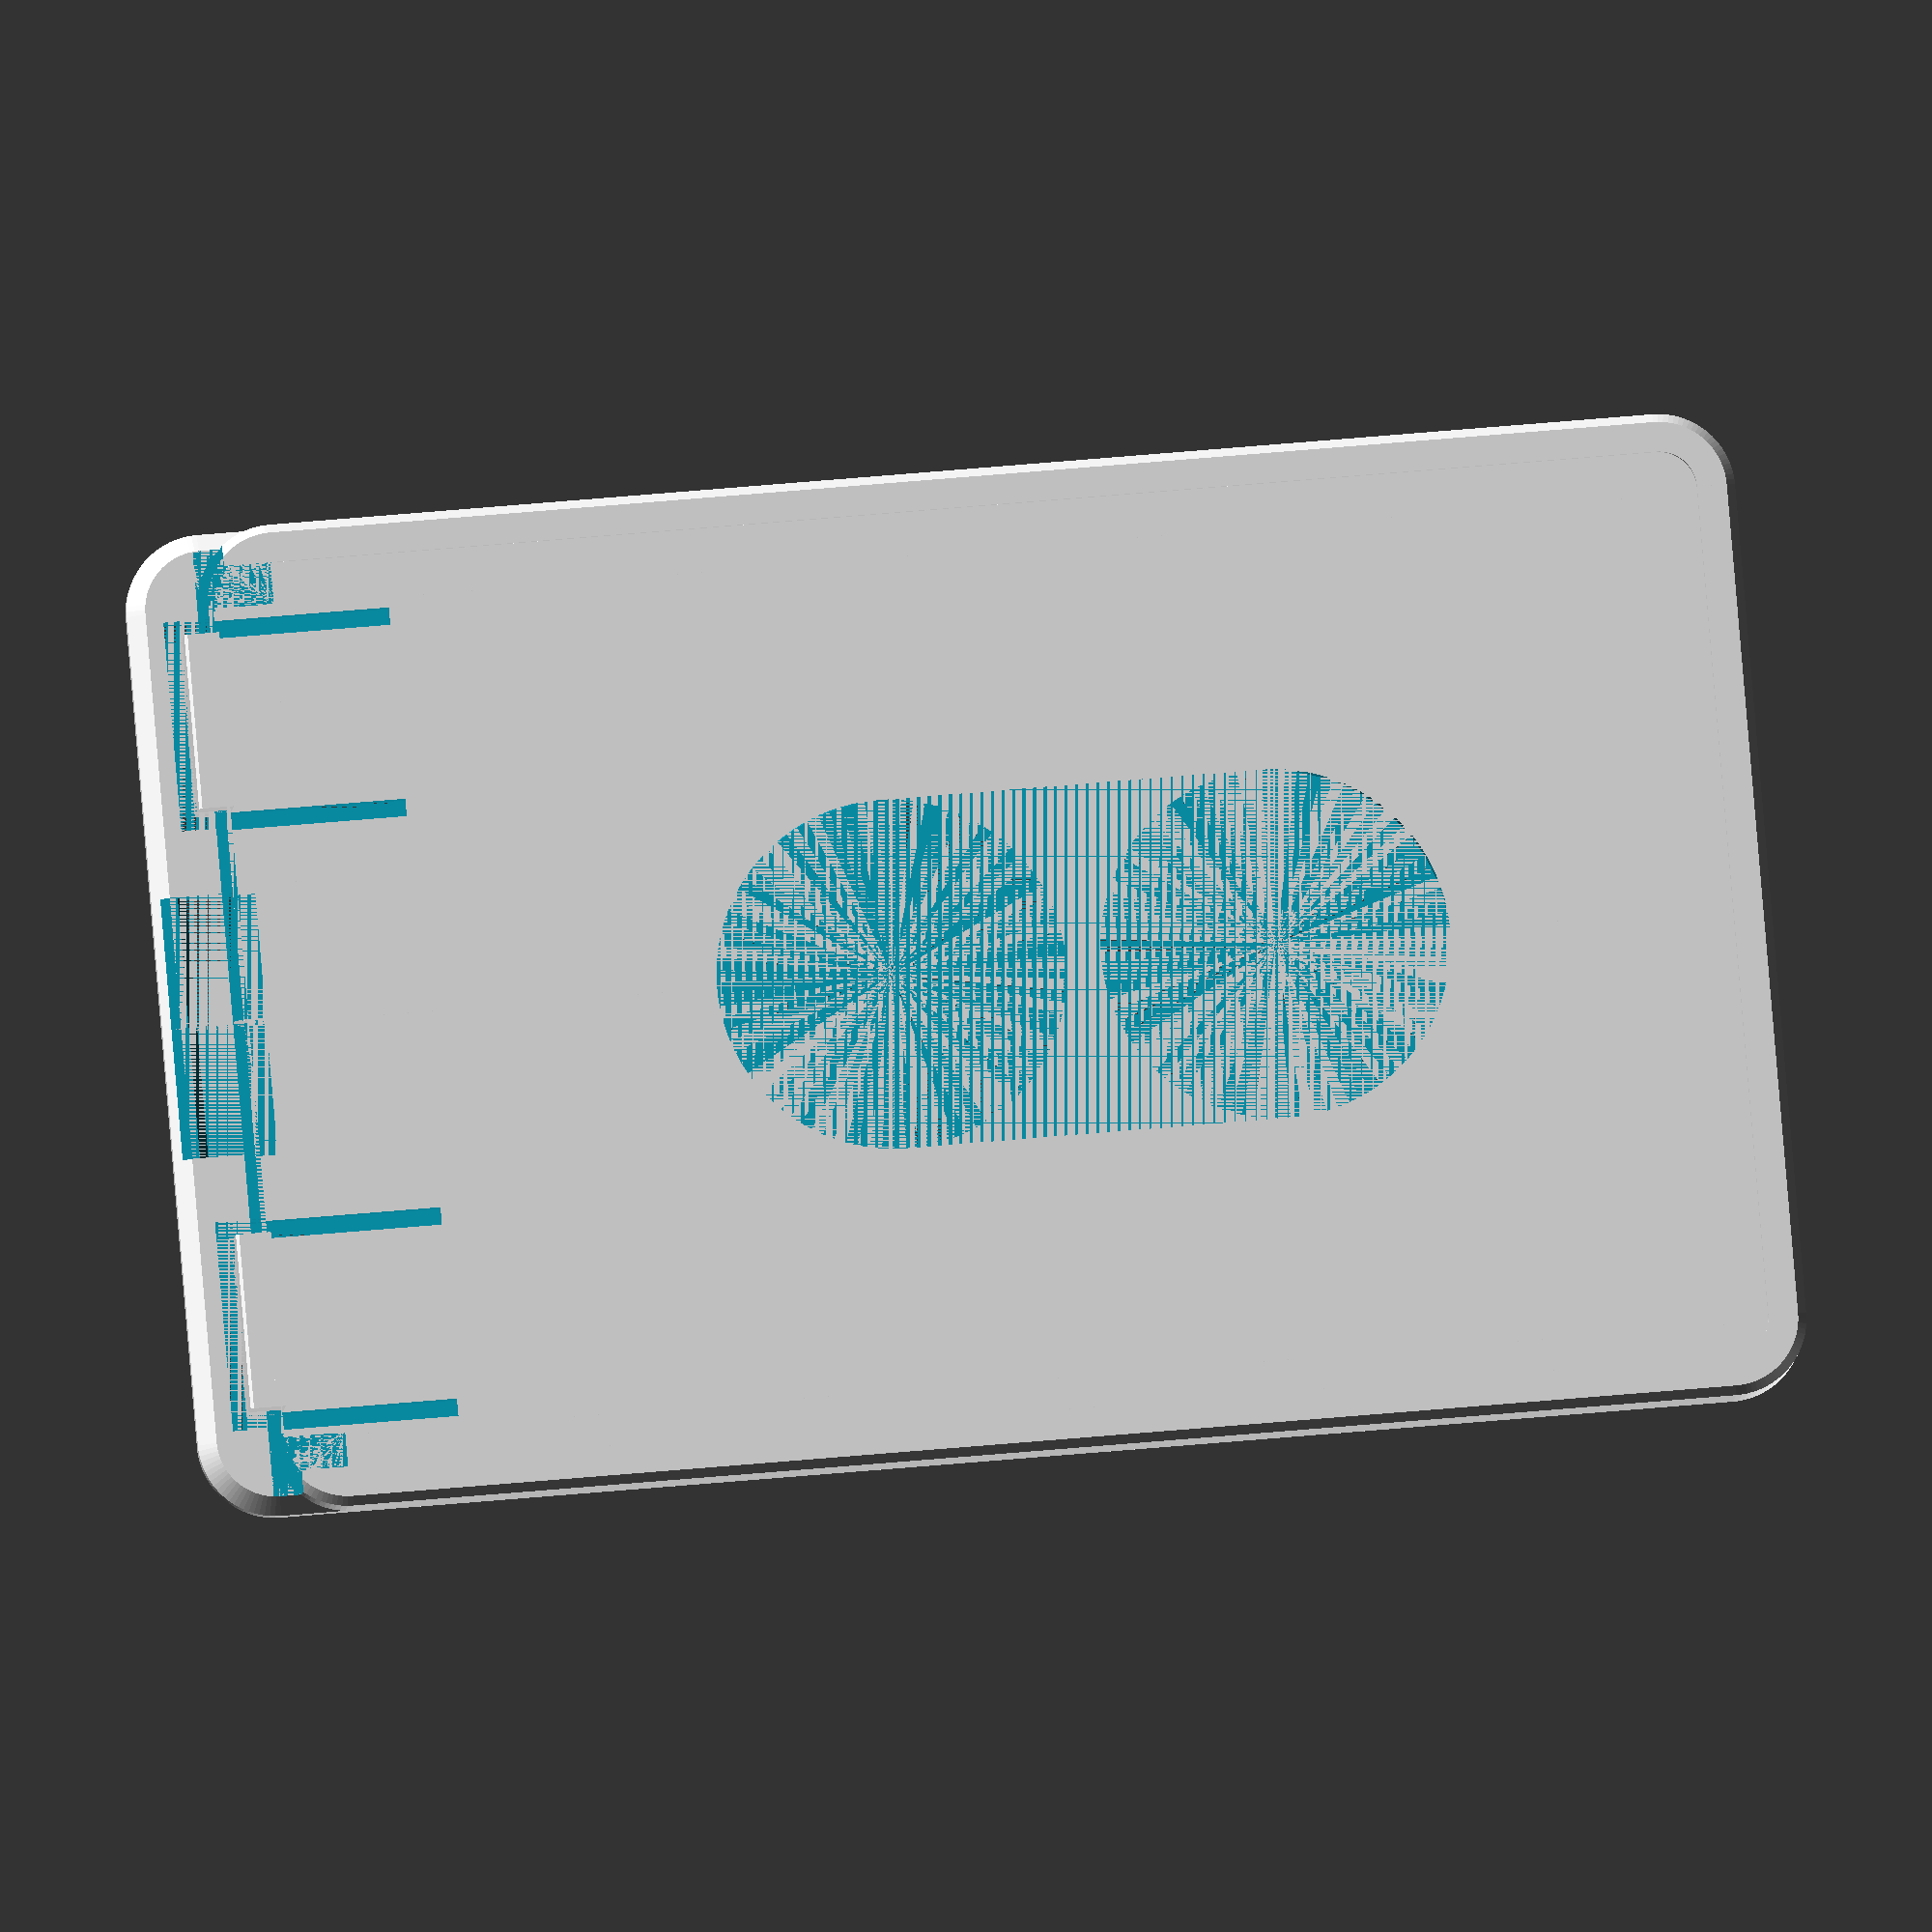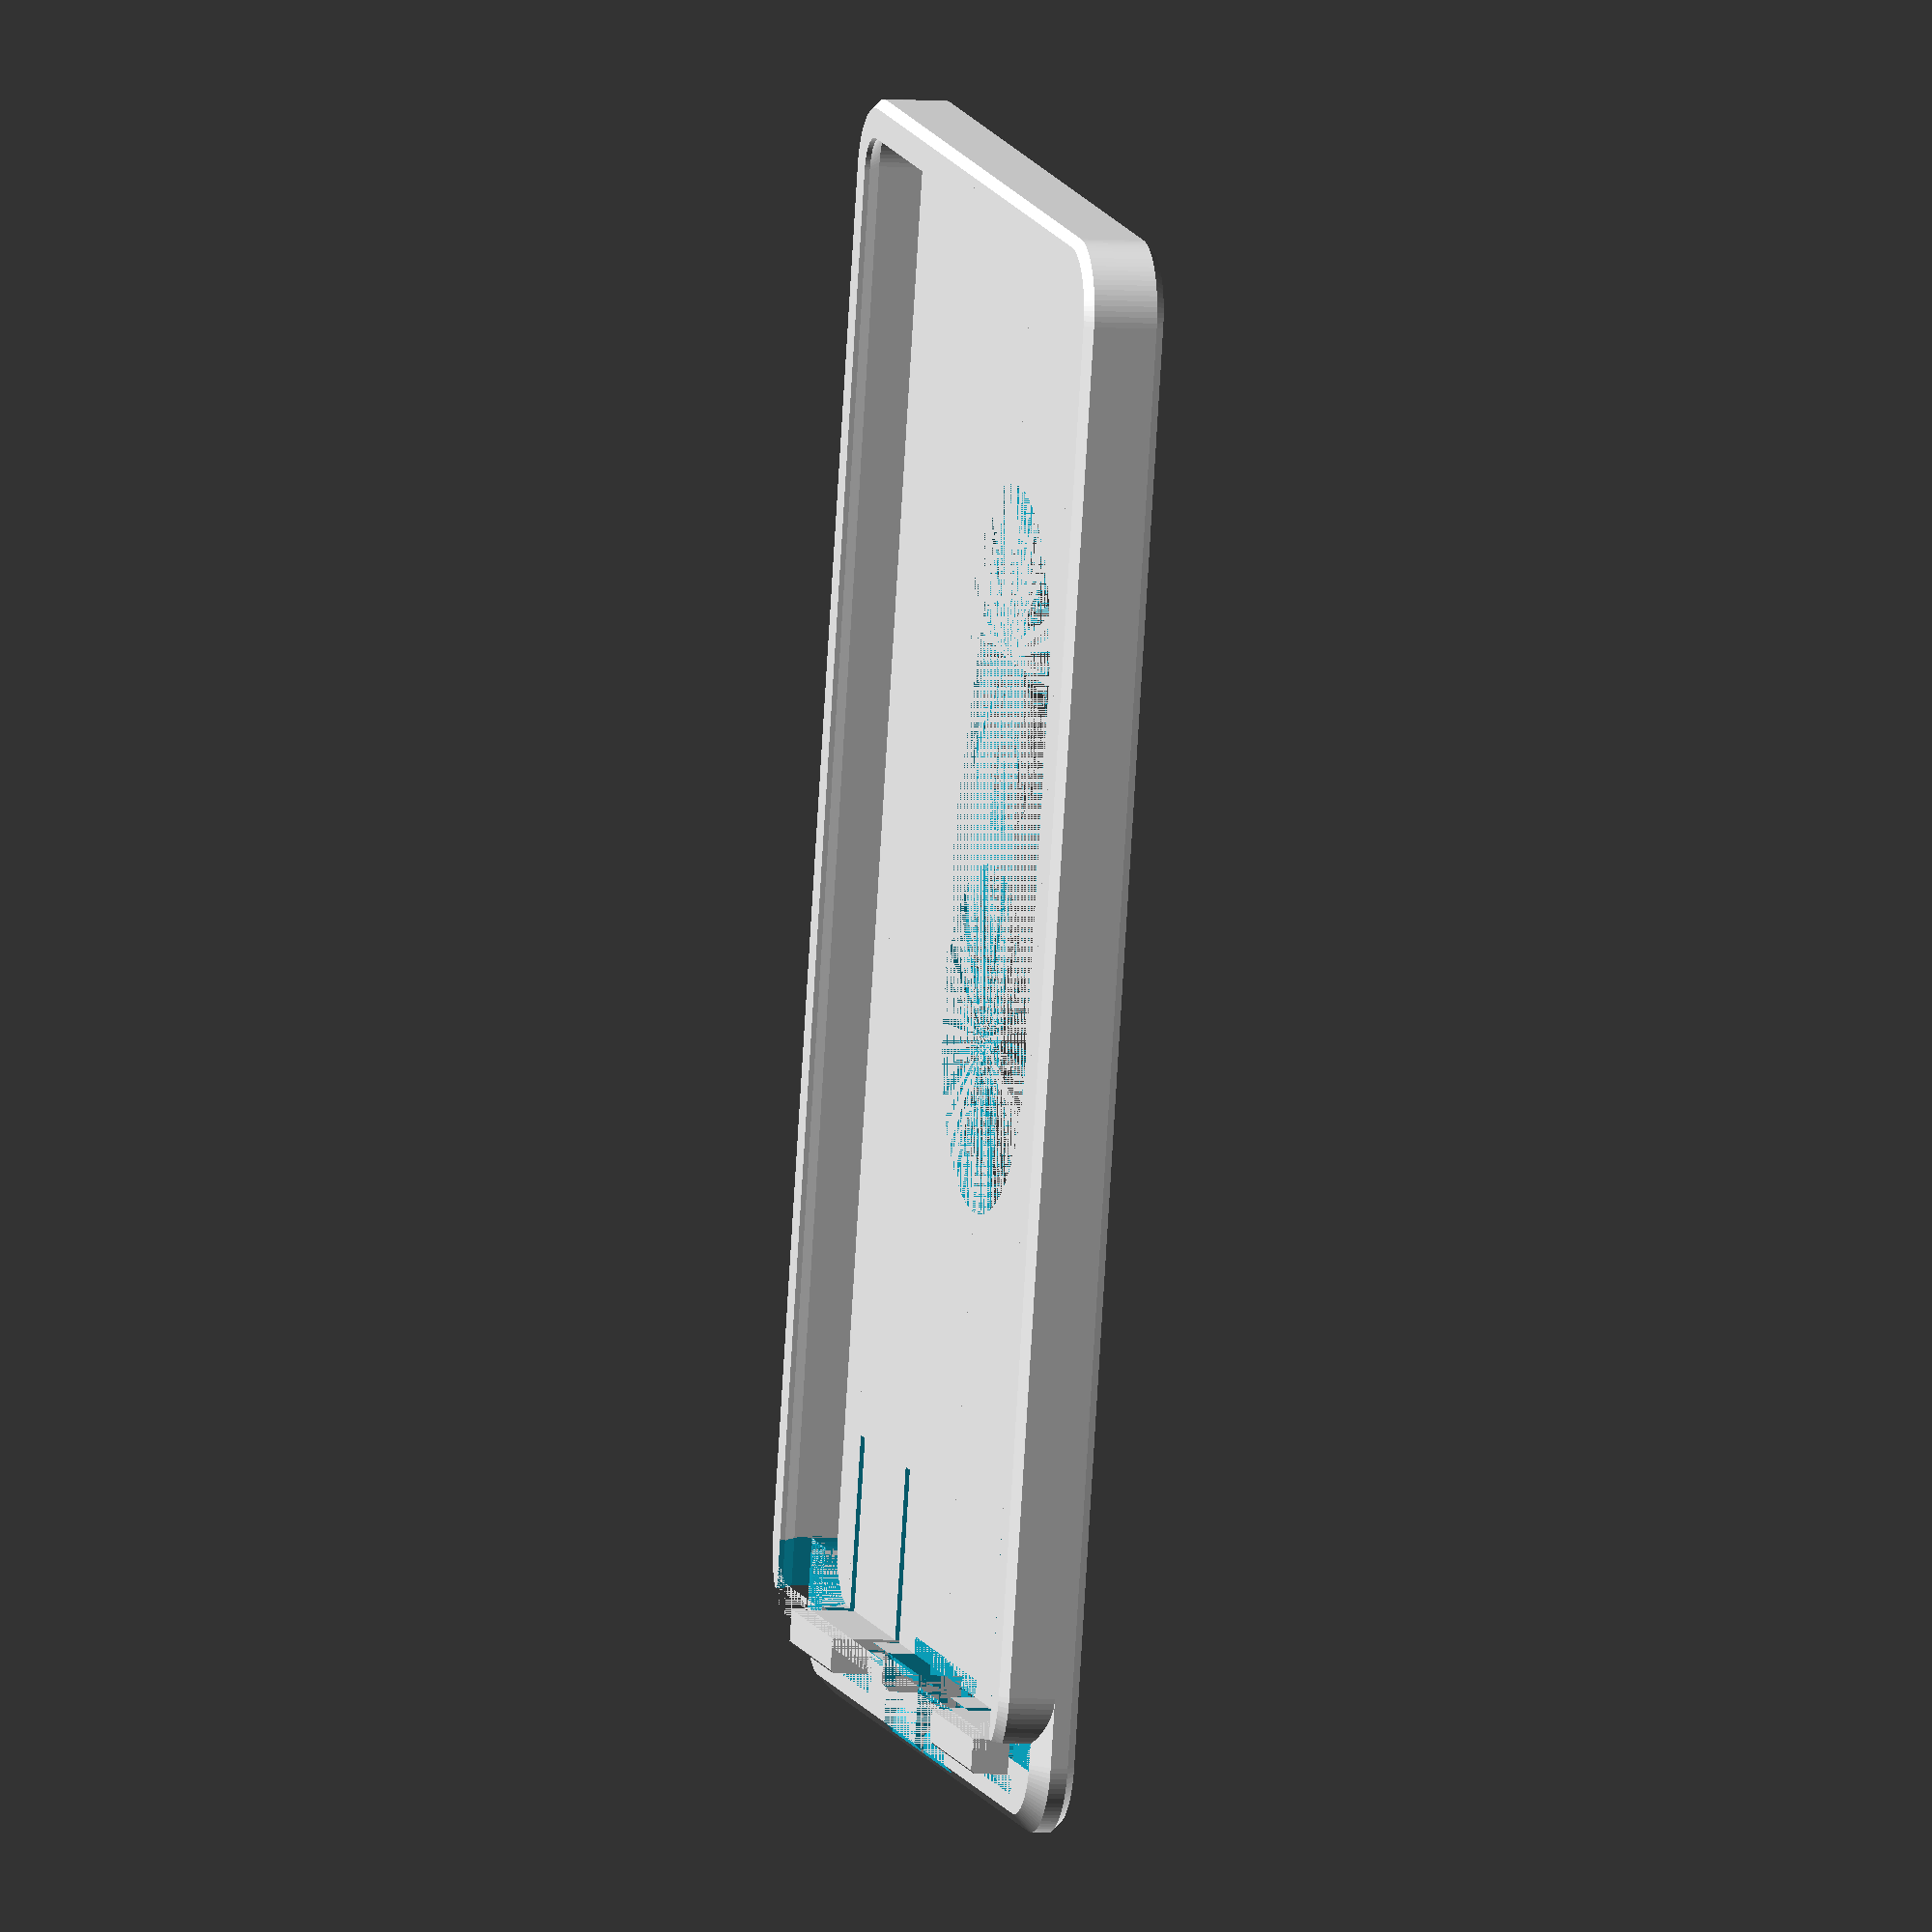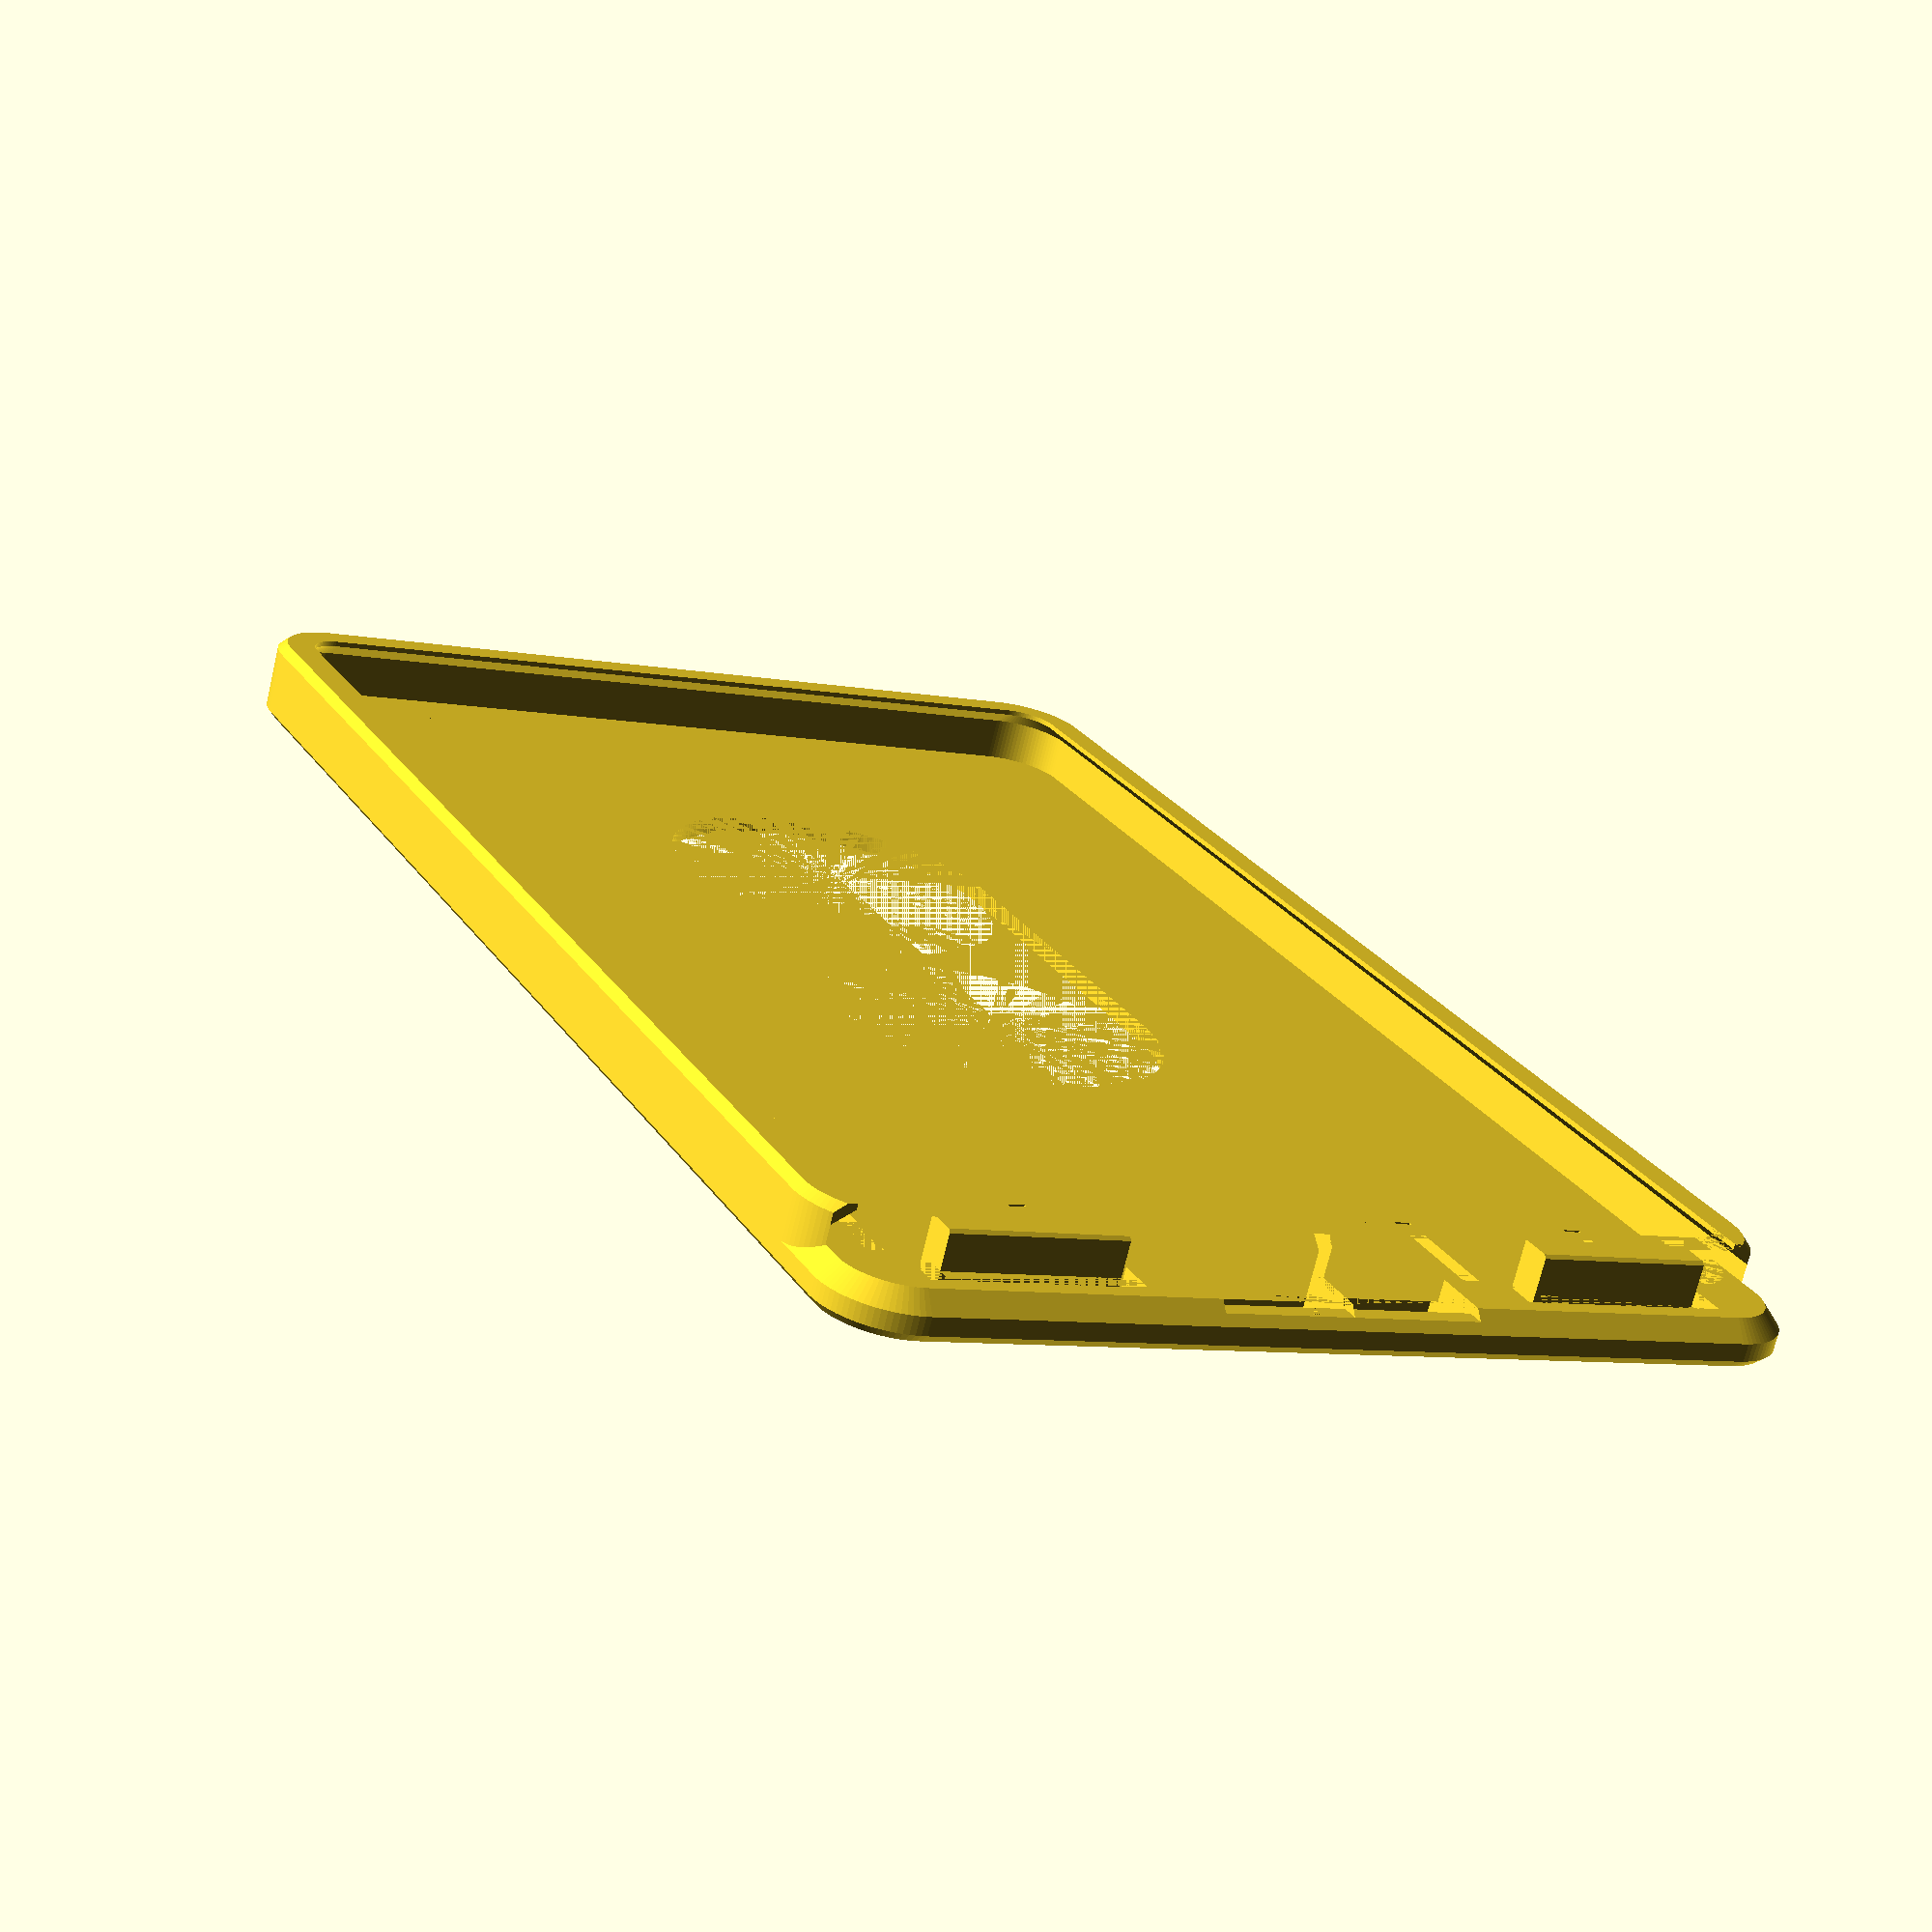
<openscad>
// badge holder for multiple cards
// Copyright (C) 2021  Robert Schiele <rschiele@gmail.com>
//
// This work is licensed under the Creative Commons Namensnennung 4.0 International
// License. To view a copy of this license, visit 
// http://creativecommons.org/licenses/by/4.0/.

card_length = 85.60;
card_width = 53.98;
card_thickness = 0.76;
card_radius = 3.18;
cards = 3;
space = 0.2;
thickness = 1;
chamfer = 0.5;
clipoffset = 6.57;
clipsize = 10;
connectorsize = 15;
$fn = 90;

clamp = [
    [0, 0],
    [card_radius + space + thickness - chamfer, 0],
    [card_radius + space + thickness, chamfer],
    [card_radius + space + thickness,
     2*space + 2*thickness + cards*card_thickness - chamfer],
    [card_radius + space + thickness - chamfer,
     2*space + 2*thickness + cards*card_thickness],
    [card_radius - thickness, 2*space + 2*thickness + cards*card_thickness],
    [card_radius - thickness,
     2*space + (1 + 1/tan(55))*thickness + cards*card_thickness],
    [card_radius + space, (2 - 1/tan(55))*space + thickness + cards*card_thickness],
    [card_radius + space, thickness],
    [0, thickness]
];
front = [
    [0 ,0],
    [card_radius + space + thickness - chamfer, 0],
    [card_radius + space + thickness, chamfer],
    [card_radius + space + thickness, 2*thickness - chamfer],
    [card_radius + space - (cards-1)*card_thickness + 2*thickness - chamfer,
     thickness + (cards-1)*card_thickness],
    [0, thickness + (cards-1)*card_thickness]
];
clip = [
    [0, 0],
    [0, 2*space + 2*thickness + cards*card_thickness],
    [5*thickness - chamfer - 2*space - cards*card_thickness,
     2*space + 2*thickness + cards*card_thickness],
    [2*thickness, 5*thickness - chamfer],
    [2*thickness, 0],
];
loadcut = [
    [0, 2*space + 2*thickness + cards*card_thickness],
    [0, thickness + (cards-1)*card_thickness],
    [card_width/2 + space, thickness + (cards-1)*card_thickness],
    [card_width/2 + space, (2 - 1/tan(55))*space + thickness + cards*card_thickness],
    [card_width/2 - thickness,
     2*space + (1 + 1/tan(55))*thickness + cards*card_thickness],
    [card_width/2 - thickness, 2*space + 2*thickness + cards*card_thickness],
];
connectorcut = [
    [0, 0],
    [0, thickness],
    [-1, thickness],
    [-1, thickness + (cards-1)*card_thickness],
    [5*thickness - chamfer, thickness + (cards-1)*card_thickness],
    [5*thickness - chamfer, 2*thickness],
    [3*thickness + chamfer, 2*thickness],
    [3*thickness, 2*thickness - chamfer],
    [3*thickness, chamfer],
    [3*thickness + chamfer, 0]
];

module oneside() {
    union() {
        difference() {
            union() {
                translate([0, -4*thickness, 0])
                    cube([card_width/2 - card_radius,
                          card_length - 2*card_radius + 4*thickness, thickness]);
                translate([card_width/2 - card_radius, card_length - 2*card_radius, 0])
                    rotate([90,0,0])
                        linear_extrude(height = card_length - 2*card_radius)
                            polygon(clamp);
                translate([0, card_length - 2*card_radius, 0])
                    rotate([90,0,90])
                        linear_extrude(height = card_width/2 - card_radius)
                            polygon(clamp);
                translate([card_width/2 - card_radius, 0, 0])
                    rotate([90,0,270])
                        linear_extrude(height = card_width/2 - card_radius)
                            polygon(clamp);
                translate([card_width/2 - card_radius, card_length - 2*card_radius, 0])
                    rotate([0,0,0])
                        rotate_extrude(angle = 90)
                            polygon(clamp);
                translate([card_width/2 - card_radius, 0, 0])
                    rotate([0,0,270])
                        rotate_extrude(angle = 90)
                            polygon(clamp);
                translate([card_width/2 - card_radius, 0, 0])
                    difference() {
                        rotate([90,0,0])
                            linear_extrude(height = 4*thickness)
                                polygon(front);
                        cylinder(h=thickness + (cards-1)*card_thickness,
                                 r=card_radius+space);
                    };
                translate([card_width/2 - card_radius, -4*thickness, 0])
                    rotate([0,0,270])
                        rotate_extrude(angle = 90)
                            polygon(front);
                translate([card_width/2 - card_radius, -4*thickness, 0])
                    rotate([90,0,270])
                        linear_extrude(height = card_width/2 - card_radius)
                            polygon(front);
            };
            rotate([90,0,0])
                linear_extrude(height = card_radius + space + thickness)
                    polygon(loadcut);
            translate([
                0,
                -(1 +
                  sin(acos((card_radius + space)/(card_radius + space + thickness)))) *
                  (card_radius + space + thickness),
                thickness + (cards-1)*card_thickness])
                cube([thickness + space + card_width/2,
                      card_radius + space + thickness,
                      2*space + thickness + card_thickness]);
            translate([card_width/2 - card_radius - clipoffset - clipsize/2 - thickness,
                       0 - card_radius - space - 3*thickness, 0]) {
                cube([thickness, 3*thickness + clipsize,
                      thickness + (cards-1)*card_thickness]);
                cube([2*thickness + clipsize,
                      thickness, thickness + (cards-1)*card_thickness]);
                translate([11*thickness, 0, 0])
                    cube([thickness, 3*thickness + clipsize,
                          thickness + (cards-1)*card_thickness]);
            };
            translate([connectorsize/2, 0 - card_radius - space, 0])
                rotate([90,0,270])
                    linear_extrude(height = connectorsize/2)
                        polygon(connectorcut);
            translate([0, card_length - 2*card_radius - card_width/2 + card_radius, 0]) {
                translate([0, -22, 0]) cylinder(h=thickness, r=10);
                translate([-10, -22, 0]) cube([20, 22, thickness]);
                translate([0, 0, 0]) cylinder(h=thickness, r=10);
            };
        };
        translate([card_width/2 - card_radius - clipoffset + clipsize/2,
                   0 - card_radius - space, 0])
            rotate([90,0,270])
                linear_extrude(height = clipsize)
                    polygon(clip);
    };
};

oneside();
mirror([1, 0, 0])
    oneside();

</openscad>
<views>
elev=185.9 azim=265.1 roll=183.1 proj=o view=solid
elev=185.3 azim=194.7 roll=103.9 proj=o view=solid
elev=252.0 azim=154.2 roll=193.4 proj=p view=solid
</views>
